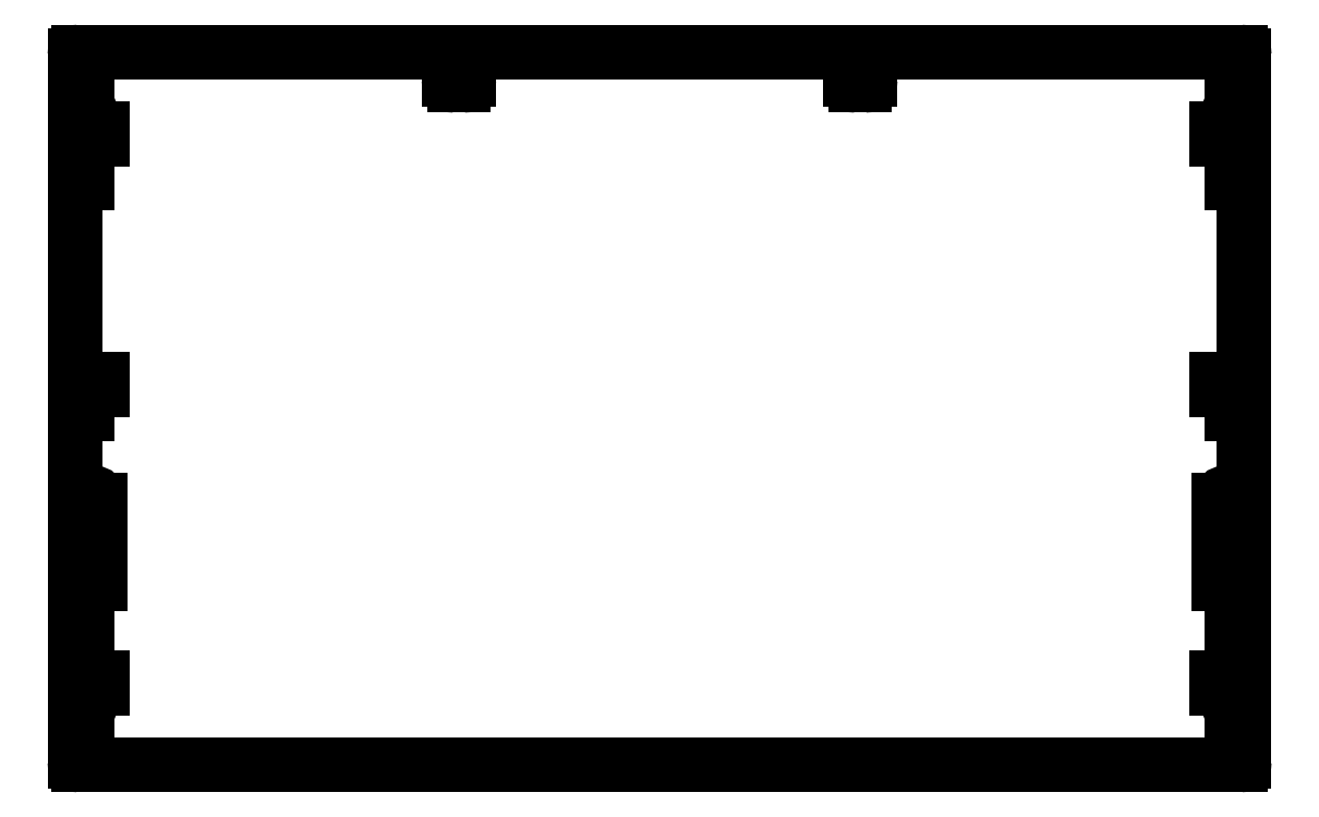
<metadata>
{"format":"dxf","ext":"dxf","renderer":"ezdxf+matplotlib","layout":"modelspace","background":"white","min_lineweight":24,"dpi":150}
</metadata>
<code>
0
SECTION
2
ENTITIES
0
LINE
8
Shape2DView
10
1049
20
78.25
30
0
11
1049
21
336.8
31
0
0
LINE
8
Shape2DView
10
1049
20
78.25
30
0
11
1024
21
78.25
31
0
0
LINE
8
Shape2DView
10
1024
20
78.25
30
0
11
1024
21
68.75
31
0
0
LINE
8
Shape2DView
10
1024
20
68.75
30
0
11
1049
21
68.75
31
0
0
LINE
8
Shape2DView
10
1049
20
68.75
30
0
11
1049
21
3
31
0
0
ARC
8
Shape2DView
10
1046
20
3
30
0
40
3
50
-90
51
4.41e-13
0
LINE
8
Shape2DView
10
1046
20
0
30
0
11
3
21
0
31
0
0
ARC
8
Shape2DView
10
3
20
3
30
0
40
3
50
-180
51
-90
0
LINE
8
Shape2DView
10
0
20
3
30
0
11
0
21
68.75
31
0
0
LINE
8
Shape2DView
10
24.8
20
68.75
30
0
11
0
21
68.75
31
0
0
LINE
8
Shape2DView
10
24.8
20
78.25
30
0
11
24.8
21
68.75
31
0
0
LINE
8
Shape2DView
10
0
20
78.25
30
0
11
24.8
21
78.25
31
0
0
LINE
8
Shape2DView
10
3.411e-13
20
336.8
30
0
11
0
21
78.25
31
0
0
LINE
8
Shape2DView
10
24.8
20
336.8
30
0
11
3.411e-13
21
336.8
31
0
0
LINE
8
Shape2DView
10
24.8
20
346.2
30
0
11
24.8
21
336.8
31
0
0
LINE
8
Shape2DView
10
4.547e-13
20
346.2
30
0
11
24.8
21
346.2
31
0
0
LINE
8
Shape2DView
10
6.821e-13
20
561.8
30
0
11
4.547e-13
21
346.2
31
0
0
LINE
8
Shape2DView
10
24.8
20
561.8
30
0
11
6.821e-13
21
561.8
31
0
0
LINE
8
Shape2DView
10
24.8
20
571.2
30
0
11
24.8
21
561.8
31
0
0
LINE
8
Shape2DView
10
3.411e-13
20
571.2
30
0
11
24.8
21
571.2
31
0
0
LINE
8
Shape2DView
10
3.411e-13
20
637
30
0
11
3.411e-13
21
571.2
31
0
0
ARC
8
Shape2DView
10
3
20
637
30
0
40
3
50
90
51
180
0
LINE
8
Shape2DView
10
335.5
20
640
30
0
11
3
21
640
31
0
0
LINE
8
Shape2DView
10
335.5
20
615
30
0
11
335.5
21
640
31
0
0
ARC
8
Shape2DView
10
340.5
20
615
30
0
40
5
50
180
51
-90
0
LINE
8
Shape2DView
10
348.5
20
610
30
0
11
340.5
21
610
31
0
0
ARC
8
Shape2DView
10
348.5
20
615
30
0
40
5
50
-90
51
0
0
LINE
8
Shape2DView
10
353.5
20
640
30
0
11
353.5
21
615
31
0
0
LINE
8
Shape2DView
10
695.5
20
640
30
0
11
353.5
21
640
31
0
0
LINE
8
Shape2DView
10
695.5
20
615
30
0
11
695.5
21
640
31
0
0
ARC
8
Shape2DView
10
700.5
20
615
30
0
40
5
50
180
51
-90
0
LINE
8
Shape2DView
10
708.5
20
610
30
0
11
700.5
21
610
31
0
0
ARC
8
Shape2DView
10
708.5
20
615
30
0
40
5
50
-90
51
0
0
LINE
8
Shape2DView
10
713.5
20
640
30
0
11
713.5
21
615
31
0
0
LINE
8
Shape2DView
10
1046
20
640
30
0
11
713.5
21
640
31
0
0
ARC
8
Shape2DView
10
1046
20
637
30
0
40
3
50
0
51
90
0
LINE
8
Shape2DView
10
1049
20
571.2
30
0
11
1049
21
637
31
0
0
LINE
8
Shape2DView
10
1049
20
571.2
30
0
11
1024
21
571.2
31
0
0
LINE
8
Shape2DView
10
1024
20
571.2
30
0
11
1024
21
561.8
31
0
0
LINE
8
Shape2DView
10
1024
20
561.8
30
0
11
1049
21
561.8
31
0
0
LINE
8
Shape2DView
10
1049
20
346.2
30
0
11
1049
21
561.8
31
0
0
LINE
8
Shape2DView
10
1024
20
346.2
30
0
11
1049
21
346.2
31
0
0
LINE
8
Shape2DView
10
1024
20
336.8
30
0
11
1024
21
346.2
31
0
0
LINE
8
Shape2DView
10
1049
20
336.8
30
0
11
1024
21
336.8
31
0
0
LINE
8
Shape2DView
10
1026
20
237.5
30
0
11
1026
21
162.5
31
0
0
ARC
8
Shape2DView
10
1034
20
162.5
30
0
40
7.5
50
180
51
0
0
LINE
8
Shape2DView
10
1042
20
237.5
30
0
11
1042
21
162.5
31
0
0
ARC
8
Shape2DView
10
1034
20
237.5
30
0
40
7.5
50
0
51
180
0
LINE
8
Shape2DView
10
7.5
20
237.5
30
0
11
7.5
21
162.5
31
0
0
ARC
8
Shape2DView
10
15
20
162.5
30
0
40
7.5
50
180
51
0
0
LINE
8
Shape2DView
10
22.5
20
237.5
30
0
11
22.5
21
162.5
31
0
0
ARC
8
Shape2DView
10
15
20
237.5
30
0
40
7.5
50
0
51
180
0
LINE
8
Shape2DView
10
1043
20
625
30
0
11
1038
21
625
31
0
0
LINE
8
Shape2DView
10
1038
20
625
30
0
11
1038
21
615
31
0
0
LINE
8
Shape2DView
10
1038
20
615
30
0
11
1043
21
615
31
0
0
LINE
8
Shape2DView
10
1043
20
615
30
0
11
1043
21
625
31
0
0
LINE
8
Shape2DView
10
1043
20
532
30
0
11
1038
21
532
31
0
0
LINE
8
Shape2DView
10
1038
20
532
30
0
11
1038
21
522
31
0
0
LINE
8
Shape2DView
10
1038
20
522
30
0
11
1043
21
522
31
0
0
LINE
8
Shape2DView
10
1043
20
522
30
0
11
1043
21
532
31
0
0
LINE
8
Shape2DView
10
1043
20
325
30
0
11
1038
21
325
31
0
0
LINE
8
Shape2DView
10
1038
20
325
30
0
11
1038
21
315
31
0
0
LINE
8
Shape2DView
10
1038
20
315
30
0
11
1043
21
315
31
0
0
LINE
8
Shape2DView
10
1043
20
315
30
0
11
1043
21
325
31
0
0
LINE
8
Shape2DView
10
1043
20
118
30
0
11
1038
21
118
31
0
0
LINE
8
Shape2DView
10
1038
20
118
30
0
11
1038
21
108
31
0
0
LINE
8
Shape2DView
10
1038
20
108
30
0
11
1043
21
108
31
0
0
LINE
8
Shape2DView
10
1043
20
108
30
0
11
1043
21
118
31
0
0
LINE
8
Shape2DView
10
1043
20
25
30
0
11
1038
21
25
31
0
0
LINE
8
Shape2DView
10
1038
20
25
30
0
11
1038
21
15
31
0
0
LINE
8
Shape2DView
10
1038
20
15
30
0
11
1043
21
15
31
0
0
LINE
8
Shape2DView
10
1043
20
15
30
0
11
1043
21
25
31
0
0
LINE
8
Shape2DView
10
11.25
20
625
30
0
11
6.25
21
625
31
0
0
LINE
8
Shape2DView
10
6.25
20
625
30
0
11
6.25
21
615
31
0
0
LINE
8
Shape2DView
10
6.25
20
615
30
0
11
11.25
21
615
31
0
0
LINE
8
Shape2DView
10
11.25
20
615
30
0
11
11.25
21
625
31
0
0
LINE
8
Shape2DView
10
11.25
20
532
30
0
11
6.25
21
532
31
0
0
LINE
8
Shape2DView
10
6.25
20
532
30
0
11
6.25
21
522
31
0
0
LINE
8
Shape2DView
10
6.25
20
522
30
0
11
11.25
21
522
31
0
0
LINE
8
Shape2DView
10
11.25
20
522
30
0
11
11.25
21
532
31
0
0
LINE
8
Shape2DView
10
11.25
20
118
30
0
11
6.25
21
118
31
0
0
LINE
8
Shape2DView
10
6.25
20
118
30
0
11
6.25
21
108
31
0
0
LINE
8
Shape2DView
10
6.25
20
108
30
0
11
11.25
21
108
31
0
0
LINE
8
Shape2DView
10
11.25
20
108
30
0
11
11.25
21
118
31
0
0
LINE
8
Shape2DView
10
11.25
20
25
30
0
11
6.25
21
25
31
0
0
LINE
8
Shape2DView
10
6.25
20
25
30
0
11
6.25
21
15
31
0
0
LINE
8
Shape2DView
10
6.25
20
15
30
0
11
11.25
21
15
31
0
0
LINE
8
Shape2DView
10
11.25
20
15
30
0
11
11.25
21
25
31
0
0
LINE
8
Shape2DView
10
11.25
20
325
30
0
11
6.25
21
325
31
0
0
LINE
8
Shape2DView
10
6.25
20
325
30
0
11
6.25
21
315
31
0
0
LINE
8
Shape2DView
10
6.25
20
315
30
0
11
11.25
21
315
31
0
0
LINE
8
Shape2DView
10
11.25
20
315
30
0
11
11.25
21
325
31
0
0
CIRCLE
8
Shape2DView
10
1037
20
56.5
40
3.275
0
CIRCLE
8
Shape2DView
10
1037
20
583.5
40
3.275
0
CIRCLE
8
Shape2DView
10
12
20
583.5
40
3.275
0
CIRCLE
8
Shape2DView
10
12
20
56.5
40
3.275
0
ENDSEC
0
EOF

</code>
